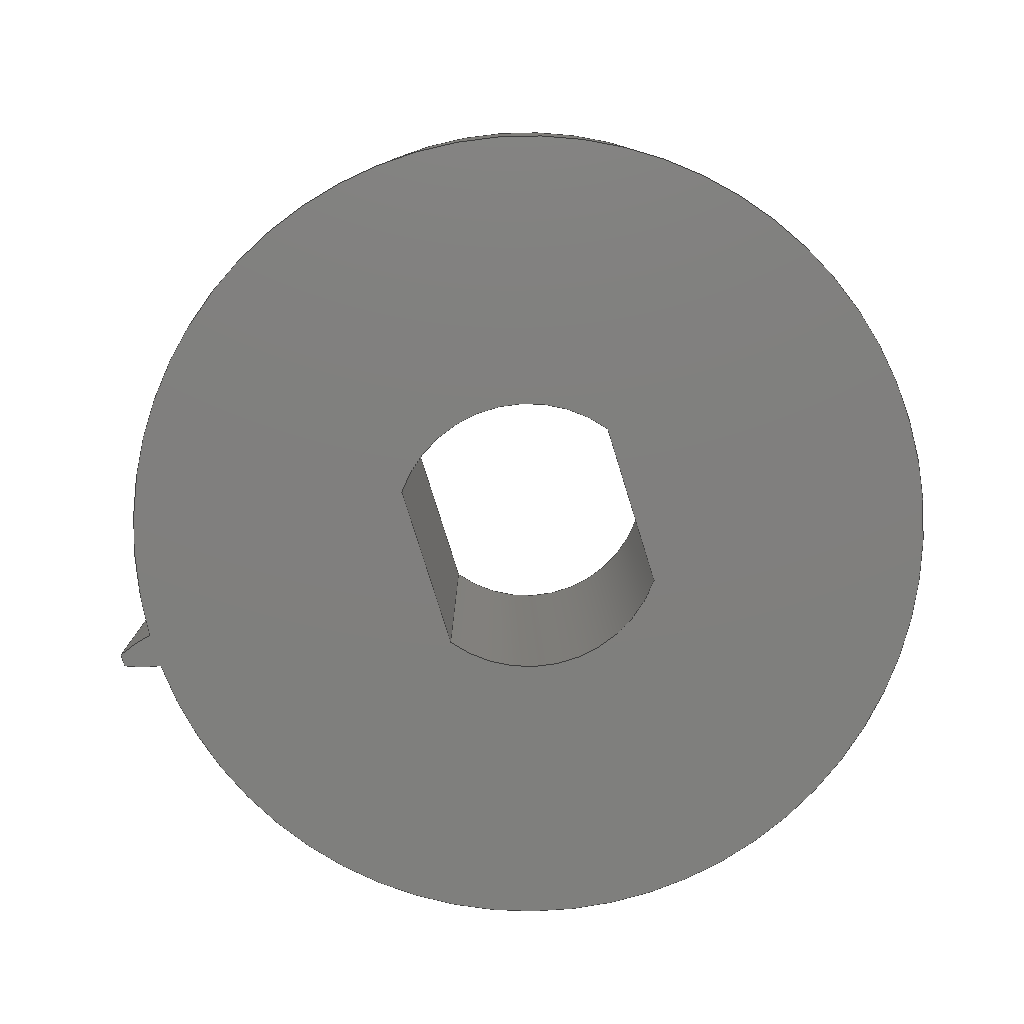
<metadata>
{"format":"step","ext":"step","renderer":"f3d","projection":"perspective","resolution":1024,"background":"white","views":[{"elev":-79.4,"azim":-162.7,"up":"+Z"}]}
</metadata>
<code>
ISO-10303-21;
DATA;
#1=MECHANICAL_DESIGN_GEOMETRIC_PRESENTATION_REPRESENTATION('',(#4),#386);
#2=SHAPE_REPRESENTATION_RELATIONSHIP('SRR','None',#393,#3);
#3=ADVANCED_BREP_SHAPE_REPRESENTATION('',(#5),#385);
#4=STYLED_ITEM('',(#403),#5);
#5=MANIFOLD_SOLID_BREP('Gear (7.71 pitch dia.)',#174);
#6=FACE_BOUND('',#45,.T.);
#7=FACE_BOUND('',#47,.T.);
#8=B_SPLINE_CURVE_WITH_KNOTS('',3,(#299,#300,#301,#302,#303,#304,#305,
#306,#307,#308,#309),.UNSPECIFIED.,.F.,.F.,(4,1,1,1,1,1,1,1,4),(0.05441,
0.08436,0.1273,0.1707,0.2145,
0.2589,0.3037,0.349,0.3948),
 .UNSPECIFIED.);
#9=B_SPLINE_CURVE_WITH_KNOTS('',3,(#313,#314,#315,#316,#317,#318,#319,
#320,#321,#322,#323),.UNSPECIFIED.,.F.,.F.,(4,1,1,1,1,1,1,1,4),(0.05441,
0.08436,0.1273,0.1707,0.2145,
0.2589,0.3037,0.349,0.3948),
 .UNSPECIFIED.);
#10=B_SPLINE_CURVE_WITH_KNOTS('',3,(#349,#350,#351,#352,#353,#354,#355,
#356,#357,#358,#359),.UNSPECIFIED.,.F.,.F.,(4,1,1,1,1,1,1,1,4),(0.05441,
0.08436,0.1273,0.1707,0.2145,
0.2589,0.3037,0.349,0.3948),
 .UNSPECIFIED.);
#11=B_SPLINE_CURVE_WITH_KNOTS('',3,(#363,#364,#365,#366,#367,#368,#369,
#370,#371,#372,#373),.UNSPECIFIED.,.F.,.F.,(4,1,1,1,1,1,1,1,4),(-0.3948,
-0.349,-0.3037,-0.2589,-0.2145,
-0.1707,-0.1273,-0.08436,-0.05441),
 .UNSPECIFIED.);
#12=B_SPLINE_SURFACE_WITH_KNOTS('',3,1,((#275,#276),(#277,#278),(#279,#280),
(#281,#282),(#283,#284),(#285,#286),(#287,#288),(#289,#290),(#291,#292),
(#293,#294),(#295,#296)),.UNSPECIFIED.,.F.,.F.,.F.,(4,1,1,1,1,1,1,1,4),
(2,2),(0.05441,0.08436,0.1273,0.1707,
0.2145,0.2589,0.3037,0.349,
0.3948),(0,3),.UNSPECIFIED.);
#13=B_SPLINE_SURFACE_WITH_KNOTS('',3,1,((#325,#326),(#327,#328),(#329,#330),
(#331,#332),(#333,#334),(#335,#336),(#337,#338),(#339,#340),(#341,#342),
(#343,#344),(#345,#346)),.UNSPECIFIED.,.F.,.F.,.F.,(4,1,1,1,1,1,1,1,4),
(2,2),(-0.3948,-0.349,-0.3037,-0.2589,
-0.2145,-0.1707,-0.1273,-0.08436,
-0.05441),(0,3),.UNSPECIFIED.);
#14=CIRCLE('',#190,1.25);
#15=CIRCLE('',#191,1.25);
#16=CIRCLE('',#194,1.25);
#17=CIRCLE('',#195,1.25);
#18=CIRCLE('',#197,4.009);
#19=CIRCLE('',#198,4.009);
#20=CIRCLE('',#200,3.679);
#21=CIRCLE('',#201,3.679);
#22=CYLINDRICAL_SURFACE('',#189,1.25);
#23=CYLINDRICAL_SURFACE('',#193,1.25);
#24=CYLINDRICAL_SURFACE('',#196,4.009);
#25=CYLINDRICAL_SURFACE('',#199,3.679);
#26=FACE_OUTER_BOUND('',#36,.T.);
#27=FACE_OUTER_BOUND('',#37,.T.);
#28=FACE_OUTER_BOUND('',#38,.T.);
#29=FACE_OUTER_BOUND('',#39,.T.);
#30=FACE_OUTER_BOUND('',#40,.T.);
#31=FACE_OUTER_BOUND('',#41,.T.);
#32=FACE_OUTER_BOUND('',#42,.T.);
#33=FACE_OUTER_BOUND('',#43,.T.);
#34=FACE_OUTER_BOUND('',#44,.T.);
#35=FACE_OUTER_BOUND('',#46,.T.);
#36=EDGE_LOOP('',(#112,#113,#114,#115));
#37=EDGE_LOOP('',(#116,#117,#118,#119));
#38=EDGE_LOOP('',(#120,#121,#122,#123));
#39=EDGE_LOOP('',(#124,#125,#126,#127));
#40=EDGE_LOOP('',(#128,#129,#130,#131));
#41=EDGE_LOOP('',(#132,#133,#134,#135));
#42=EDGE_LOOP('',(#136,#137,#138,#139));
#43=EDGE_LOOP('',(#140,#141,#142,#143));
#44=EDGE_LOOP('',(#144,#145,#146,#147));
#45=EDGE_LOOP('',(#148,#149,#150,#151));
#46=EDGE_LOOP('',(#152,#153,#154,#155));
#47=EDGE_LOOP('',(#156,#157,#158,#159));
#48=LINE('',#254,#60);
#49=LINE('',#256,#61);
#50=LINE('',#258,#62);
#51=LINE('',#259,#63);
#52=LINE('',#264,#64);
#53=LINE('',#268,#65);
#54=LINE('',#270,#66);
#55=LINE('',#271,#67);
#56=LINE('',#311,#68);
#57=LINE('',#324,#69);
#58=LINE('',#361,#70);
#59=LINE('',#374,#71);
#60=VECTOR('',#208,1);
#61=VECTOR('',#209,1);
#62=VECTOR('',#210,1);
#63=VECTOR('',#211,1);
#64=VECTOR('',#216,1);
#65=VECTOR('',#221,1);
#66=VECTOR('',#222,1);
#67=VECTOR('',#223,1);
#68=VECTOR('',#230,1);
#69=VECTOR('',#231,1);
#70=VECTOR('',#232,1);
#71=VECTOR('',#233,1);
#72=VERTEX_POINT('',#252);
#73=VERTEX_POINT('',#253);
#74=VERTEX_POINT('',#255);
#75=VERTEX_POINT('',#257);
#76=VERTEX_POINT('',#261);
#77=VERTEX_POINT('',#263);
#78=VERTEX_POINT('',#267);
#79=VERTEX_POINT('',#269);
#80=VERTEX_POINT('',#297);
#81=VERTEX_POINT('',#298);
#82=VERTEX_POINT('',#310);
#83=VERTEX_POINT('',#312);
#84=VERTEX_POINT('',#347);
#85=VERTEX_POINT('',#348);
#86=VERTEX_POINT('',#360);
#87=VERTEX_POINT('',#362);
#88=EDGE_CURVE('',#72,#73,#48,.T.);
#89=EDGE_CURVE('',#72,#74,#49,.T.);
#90=EDGE_CURVE('',#75,#74,#50,.T.);
#91=EDGE_CURVE('',#73,#75,#51,.T.);
#92=EDGE_CURVE('',#76,#72,#14,.T.);
#93=EDGE_CURVE('',#76,#77,#52,.T.);
#94=EDGE_CURVE('',#74,#77,#15,.T.);
#95=EDGE_CURVE('',#78,#76,#53,.T.);
#96=EDGE_CURVE('',#78,#79,#54,.T.);
#97=EDGE_CURVE('',#77,#79,#55,.T.);
#98=EDGE_CURVE('',#73,#78,#16,.T.);
#99=EDGE_CURVE('',#79,#75,#17,.T.);
#100=EDGE_CURVE('',#80,#81,#8,.T.);
#101=EDGE_CURVE('',#81,#82,#56,.T.);
#102=EDGE_CURVE('',#83,#82,#9,.T.);
#103=EDGE_CURVE('',#80,#83,#57,.T.);
#104=EDGE_CURVE('',#84,#85,#10,.T.);
#105=EDGE_CURVE('',#86,#84,#58,.T.);
#106=EDGE_CURVE('',#87,#86,#11,.T.);
#107=EDGE_CURVE('',#85,#87,#59,.T.);
#108=EDGE_CURVE('',#81,#85,#18,.T.);
#109=EDGE_CURVE('',#82,#87,#19,.T.);
#110=EDGE_CURVE('',#84,#80,#20,.T.);
#111=EDGE_CURVE('',#86,#83,#21,.T.);
#112=ORIENTED_EDGE('',*,*,#88,.F.);
#113=ORIENTED_EDGE('',*,*,#89,.T.);
#114=ORIENTED_EDGE('',*,*,#90,.F.);
#115=ORIENTED_EDGE('',*,*,#91,.F.);
#116=ORIENTED_EDGE('',*,*,#92,.F.);
#117=ORIENTED_EDGE('',*,*,#93,.T.);
#118=ORIENTED_EDGE('',*,*,#94,.F.);
#119=ORIENTED_EDGE('',*,*,#89,.F.);
#120=ORIENTED_EDGE('',*,*,#95,.F.);
#121=ORIENTED_EDGE('',*,*,#96,.T.);
#122=ORIENTED_EDGE('',*,*,#97,.F.);
#123=ORIENTED_EDGE('',*,*,#93,.F.);
#124=ORIENTED_EDGE('',*,*,#98,.F.);
#125=ORIENTED_EDGE('',*,*,#91,.T.);
#126=ORIENTED_EDGE('',*,*,#99,.F.);
#127=ORIENTED_EDGE('',*,*,#96,.F.);
#128=ORIENTED_EDGE('',*,*,#100,.T.);
#129=ORIENTED_EDGE('',*,*,#101,.T.);
#130=ORIENTED_EDGE('',*,*,#102,.F.);
#131=ORIENTED_EDGE('',*,*,#103,.F.);
#132=ORIENTED_EDGE('',*,*,#104,.F.);
#133=ORIENTED_EDGE('',*,*,#105,.F.);
#134=ORIENTED_EDGE('',*,*,#106,.F.);
#135=ORIENTED_EDGE('',*,*,#107,.F.);
#136=ORIENTED_EDGE('',*,*,#108,.T.);
#137=ORIENTED_EDGE('',*,*,#107,.T.);
#138=ORIENTED_EDGE('',*,*,#109,.F.);
#139=ORIENTED_EDGE('',*,*,#101,.F.);
#140=ORIENTED_EDGE('',*,*,#105,.T.);
#141=ORIENTED_EDGE('',*,*,#110,.T.);
#142=ORIENTED_EDGE('',*,*,#103,.T.);
#143=ORIENTED_EDGE('',*,*,#111,.F.);
#144=ORIENTED_EDGE('',*,*,#111,.T.);
#145=ORIENTED_EDGE('',*,*,#102,.T.);
#146=ORIENTED_EDGE('',*,*,#109,.T.);
#147=ORIENTED_EDGE('',*,*,#106,.T.);
#148=ORIENTED_EDGE('',*,*,#90,.T.);
#149=ORIENTED_EDGE('',*,*,#94,.T.);
#150=ORIENTED_EDGE('',*,*,#97,.T.);
#151=ORIENTED_EDGE('',*,*,#99,.T.);
#152=ORIENTED_EDGE('',*,*,#110,.F.);
#153=ORIENTED_EDGE('',*,*,#104,.T.);
#154=ORIENTED_EDGE('',*,*,#108,.F.);
#155=ORIENTED_EDGE('',*,*,#100,.F.);
#156=ORIENTED_EDGE('',*,*,#88,.T.);
#157=ORIENTED_EDGE('',*,*,#98,.T.);
#158=ORIENTED_EDGE('',*,*,#95,.T.);
#159=ORIENTED_EDGE('',*,*,#92,.T.);
#160=PLANE('',#188);
#161=PLANE('',#192);
#162=PLANE('',#202);
#163=PLANE('',#203);
#164=ADVANCED_FACE('',(#26),#160,.F.);
#165=ADVANCED_FACE('',(#27),#22,.F.);
#166=ADVANCED_FACE('',(#28),#161,.F.);
#167=ADVANCED_FACE('',(#29),#23,.F.);
#168=ADVANCED_FACE('',(#30),#12,.T.);
#169=ADVANCED_FACE('',(#31),#13,.T.);
#170=ADVANCED_FACE('',(#32),#24,.T.);
#171=ADVANCED_FACE('',(#33),#25,.T.);
#172=ADVANCED_FACE('',(#34,#6),#162,.T.);
#173=ADVANCED_FACE('',(#35,#7),#163,.F.);
#174=CLOSED_SHELL('',(#164,#165,#166,#167,#168,#169,#170,#171,#172,#173));
#175=DERIVED_UNIT_ELEMENT(#177,1);
#176=DERIVED_UNIT_ELEMENT(#388,3);
#177=(
MASS_UNIT()
NAMED_UNIT(*)
SI_UNIT(.KILO.,.GRAM.)
);
#178=DERIVED_UNIT((#175,#176));
#179=MEASURE_REPRESENTATION_ITEM('density measure',
POSITIVE_RATIO_MEASURE(7850),#178);
#180=PROPERTY_DEFINITION_REPRESENTATION(#185,#182);
#181=PROPERTY_DEFINITION_REPRESENTATION(#186,#183);
#182=REPRESENTATION('material name',(#184),#385);
#183=REPRESENTATION('density',(#179),#385);
#184=DESCRIPTIVE_REPRESENTATION_ITEM('Steel','Steel');
#185=PROPERTY_DEFINITION('material property','material name',#395);
#186=PROPERTY_DEFINITION('material property','density of part',#395);
#187=AXIS2_PLACEMENT_3D('placement',#250,#204,#205);
#188=AXIS2_PLACEMENT_3D('',#251,#206,#207);
#189=AXIS2_PLACEMENT_3D('',#260,#212,#213);
#190=AXIS2_PLACEMENT_3D('',#262,#214,#215);
#191=AXIS2_PLACEMENT_3D('',#265,#217,#218);
#192=AXIS2_PLACEMENT_3D('',#266,#219,#220);
#193=AXIS2_PLACEMENT_3D('',#272,#224,#225);
#194=AXIS2_PLACEMENT_3D('',#273,#226,#227);
#195=AXIS2_PLACEMENT_3D('',#274,#228,#229);
#196=AXIS2_PLACEMENT_3D('',#375,#234,#235);
#197=AXIS2_PLACEMENT_3D('',#376,#236,#237);
#198=AXIS2_PLACEMENT_3D('',#377,#238,#239);
#199=AXIS2_PLACEMENT_3D('',#378,#240,#241);
#200=AXIS2_PLACEMENT_3D('',#379,#242,#243);
#201=AXIS2_PLACEMENT_3D('',#380,#244,#245);
#202=AXIS2_PLACEMENT_3D('',#381,#246,#247);
#203=AXIS2_PLACEMENT_3D('',#382,#248,#249);
#204=DIRECTION('axis',(0,0,1));
#205=DIRECTION('refdir',(1,0,0));
#206=DIRECTION('center_axis',(1,0,0));
#207=DIRECTION('ref_axis',(0,1,0));
#208=DIRECTION('',(0,1,0));
#209=DIRECTION('',(0,0,1));
#210=DIRECTION('',(0,-1,0));
#211=DIRECTION('',(0,0,1));
#212=DIRECTION('center_axis',(0,0,1));
#213=DIRECTION('ref_axis',(-0.8,-0.6,0));
#214=DIRECTION('center_axis',(0,0,1));
#215=DIRECTION('ref_axis',(-0.8,-0.6,0));
#216=DIRECTION('',(0,0,1));
#217=DIRECTION('center_axis',(0,0,-1));
#218=DIRECTION('ref_axis',(-0.8,-0.6,0));
#219=DIRECTION('center_axis',(-1,0,0));
#220=DIRECTION('ref_axis',(0,-1,0));
#221=DIRECTION('',(0,-1,0));
#222=DIRECTION('',(0,0,1));
#223=DIRECTION('',(0,1,0));
#224=DIRECTION('center_axis',(0,0,1));
#225=DIRECTION('ref_axis',(0.8,0.6,0));
#226=DIRECTION('center_axis',(0,0,1));
#227=DIRECTION('ref_axis',(0.8,0.6,0));
#228=DIRECTION('center_axis',(0,0,-1));
#229=DIRECTION('ref_axis',(0.8,0.6,0));
#230=DIRECTION('',(0,0,1));
#231=DIRECTION('',(0,0,1));
#232=DIRECTION('',(0,0,-1));
#233=DIRECTION('',(0,0,1));
#234=DIRECTION('center_axis',(0,0,1));
#235=DIRECTION('ref_axis',(0.9999,-0.01391,0));
#236=DIRECTION('center_axis',(0,0,1));
#237=DIRECTION('ref_axis',(0.9999,-0.01391,0));
#238=DIRECTION('center_axis',(0,0,1));
#239=DIRECTION('ref_axis',(0.9999,-0.01391,0));
#240=DIRECTION('center_axis',(0,0,1));
#241=DIRECTION('ref_axis',(-1,1.225e-16,0));
#242=DIRECTION('center_axis',(0,0,1));
#243=DIRECTION('ref_axis',(1,0,0));
#244=DIRECTION('center_axis',(0,0,1));
#245=DIRECTION('ref_axis',(1,0,0));
#246=DIRECTION('center_axis',(0,0,1));
#247=DIRECTION('ref_axis',(1,0,0));
#248=DIRECTION('center_axis',(0,0,1));
#249=DIRECTION('ref_axis',(1,0,0));
#250=CARTESIAN_POINT('',(0,0,0));
#251=CARTESIAN_POINT('Origin',(1,-0.75,0));
#252=CARTESIAN_POINT('',(1,-0.75,0));
#253=CARTESIAN_POINT('',(1,0.75,0));
#254=CARTESIAN_POINT('',(1,-0.375,0));
#255=CARTESIAN_POINT('',(1,-0.75,3));
#256=CARTESIAN_POINT('',(1,-0.75,0));
#257=CARTESIAN_POINT('',(1,0.75,3));
#258=CARTESIAN_POINT('',(1,-0.375,3));
#259=CARTESIAN_POINT('',(1,0.75,0));
#260=CARTESIAN_POINT('Origin',(0,0,0));
#261=CARTESIAN_POINT('',(-1,-0.75,0));
#262=CARTESIAN_POINT('Origin',(0,0,0));
#263=CARTESIAN_POINT('',(-1,-0.75,3));
#264=CARTESIAN_POINT('',(-1,-0.75,0));
#265=CARTESIAN_POINT('Origin',(0,0,3));
#266=CARTESIAN_POINT('Origin',(-1,0.75,0));
#267=CARTESIAN_POINT('',(-1,0.75,0));
#268=CARTESIAN_POINT('',(-1,0.375,0));
#269=CARTESIAN_POINT('',(-1,0.75,3));
#270=CARTESIAN_POINT('',(-1,0.75,0));
#271=CARTESIAN_POINT('',(-1,0.375,3));
#272=CARTESIAN_POINT('Origin',(0,0,0));
#273=CARTESIAN_POINT('Origin',(0,0,0));
#274=CARTESIAN_POINT('Origin',(0,0,3));
#275=CARTESIAN_POINT('Ctrl Pts',(3.675,-0.1555,0));
#276=CARTESIAN_POINT('Ctrl Pts',(3.675,-0.1555,3));
#277=CARTESIAN_POINT('Ctrl Pts',(3.685,-0.1542,0));
#278=CARTESIAN_POINT('Ctrl Pts',(3.685,-0.1542,3));
#279=CARTESIAN_POINT('Ctrl Pts',(3.709,-0.1503,0));
#280=CARTESIAN_POINT('Ctrl Pts',(3.709,-0.1503,3));
#281=CARTESIAN_POINT('Ctrl Pts',(3.747,-0.1428,0));
#282=CARTESIAN_POINT('Ctrl Pts',(3.747,-0.1428,3));
#283=CARTESIAN_POINT('Ctrl Pts',(3.789,-0.1323,0));
#284=CARTESIAN_POINT('Ctrl Pts',(3.789,-0.1323,3));
#285=CARTESIAN_POINT('Ctrl Pts',(3.831,-0.1201,0));
#286=CARTESIAN_POINT('Ctrl Pts',(3.831,-0.1201,3));
#287=CARTESIAN_POINT('Ctrl Pts',(3.874,-0.1063,0));
#288=CARTESIAN_POINT('Ctrl Pts',(3.874,-0.1063,3));
#289=CARTESIAN_POINT('Ctrl Pts',(3.916,-0.09088,0));
#290=CARTESIAN_POINT('Ctrl Pts',(3.916,-0.09088,3));
#291=CARTESIAN_POINT('Ctrl Pts',(3.958,-0.07414,0));
#292=CARTESIAN_POINT('Ctrl Pts',(3.958,-0.07414,3));
#293=CARTESIAN_POINT('Ctrl Pts',(3.986,-0.06191,0));
#294=CARTESIAN_POINT('Ctrl Pts',(3.986,-0.06191,3));
#295=CARTESIAN_POINT('Ctrl Pts',(4,-0.05577,0));
#296=CARTESIAN_POINT('Ctrl Pts',(4,-0.05577,3));
#297=CARTESIAN_POINT('',(3.675,-0.1555,0));
#298=CARTESIAN_POINT('',(4,-0.05577,0));
#299=CARTESIAN_POINT('Ctrl Pts',(3.675,-0.1555,0));
#300=CARTESIAN_POINT('Ctrl Pts',(3.685,-0.1542,0));
#301=CARTESIAN_POINT('Ctrl Pts',(3.709,-0.1503,0));
#302=CARTESIAN_POINT('Ctrl Pts',(3.747,-0.1428,0));
#303=CARTESIAN_POINT('Ctrl Pts',(3.789,-0.1323,0));
#304=CARTESIAN_POINT('Ctrl Pts',(3.831,-0.1201,0));
#305=CARTESIAN_POINT('Ctrl Pts',(3.874,-0.1063,0));
#306=CARTESIAN_POINT('Ctrl Pts',(3.916,-0.09088,0));
#307=CARTESIAN_POINT('Ctrl Pts',(3.958,-0.07414,0));
#308=CARTESIAN_POINT('Ctrl Pts',(3.986,-0.06191,0));
#309=CARTESIAN_POINT('Ctrl Pts',(4,-0.05577,0));
#310=CARTESIAN_POINT('',(4,-0.05577,3));
#311=CARTESIAN_POINT('',(4,-0.05577,0));
#312=CARTESIAN_POINT('',(3.675,-0.1555,3));
#313=CARTESIAN_POINT('Ctrl Pts',(3.675,-0.1555,3));
#314=CARTESIAN_POINT('Ctrl Pts',(3.685,-0.1542,3));
#315=CARTESIAN_POINT('Ctrl Pts',(3.709,-0.1503,3));
#316=CARTESIAN_POINT('Ctrl Pts',(3.747,-0.1428,3));
#317=CARTESIAN_POINT('Ctrl Pts',(3.789,-0.1323,3));
#318=CARTESIAN_POINT('Ctrl Pts',(3.831,-0.1201,3));
#319=CARTESIAN_POINT('Ctrl Pts',(3.874,-0.1063,3));
#320=CARTESIAN_POINT('Ctrl Pts',(3.916,-0.09088,3));
#321=CARTESIAN_POINT('Ctrl Pts',(3.958,-0.07414,3));
#322=CARTESIAN_POINT('Ctrl Pts',(3.986,-0.06191,3));
#323=CARTESIAN_POINT('Ctrl Pts',(4,-0.05577,3));
#324=CARTESIAN_POINT('',(3.675,-0.1555,0));
#325=CARTESIAN_POINT('Ctrl Pts',(4,0.05577,0));
#326=CARTESIAN_POINT('Ctrl Pts',(4,0.05577,3));
#327=CARTESIAN_POINT('Ctrl Pts',(3.986,0.06191,0));
#328=CARTESIAN_POINT('Ctrl Pts',(3.986,0.06191,3));
#329=CARTESIAN_POINT('Ctrl Pts',(3.958,0.07414,0));
#330=CARTESIAN_POINT('Ctrl Pts',(3.958,0.07414,3));
#331=CARTESIAN_POINT('Ctrl Pts',(3.916,0.09088,0));
#332=CARTESIAN_POINT('Ctrl Pts',(3.916,0.09088,3));
#333=CARTESIAN_POINT('Ctrl Pts',(3.874,0.1063,0));
#334=CARTESIAN_POINT('Ctrl Pts',(3.874,0.1063,3));
#335=CARTESIAN_POINT('Ctrl Pts',(3.831,0.1201,0));
#336=CARTESIAN_POINT('Ctrl Pts',(3.831,0.1201,3));
#337=CARTESIAN_POINT('Ctrl Pts',(3.789,0.1323,0));
#338=CARTESIAN_POINT('Ctrl Pts',(3.789,0.1323,3));
#339=CARTESIAN_POINT('Ctrl Pts',(3.747,0.1428,0));
#340=CARTESIAN_POINT('Ctrl Pts',(3.747,0.1428,3));
#341=CARTESIAN_POINT('Ctrl Pts',(3.709,0.1503,0));
#342=CARTESIAN_POINT('Ctrl Pts',(3.709,0.1503,3));
#343=CARTESIAN_POINT('Ctrl Pts',(3.685,0.1542,0));
#344=CARTESIAN_POINT('Ctrl Pts',(3.685,0.1542,3));
#345=CARTESIAN_POINT('Ctrl Pts',(3.675,0.1555,0));
#346=CARTESIAN_POINT('Ctrl Pts',(3.675,0.1555,3));
#347=CARTESIAN_POINT('',(3.675,0.1555,0));
#348=CARTESIAN_POINT('',(4,0.05577,0));
#349=CARTESIAN_POINT('Ctrl Pts',(3.675,0.1555,0));
#350=CARTESIAN_POINT('Ctrl Pts',(3.685,0.1542,0));
#351=CARTESIAN_POINT('Ctrl Pts',(3.709,0.1503,0));
#352=CARTESIAN_POINT('Ctrl Pts',(3.747,0.1428,0));
#353=CARTESIAN_POINT('Ctrl Pts',(3.789,0.1323,0));
#354=CARTESIAN_POINT('Ctrl Pts',(3.831,0.1201,0));
#355=CARTESIAN_POINT('Ctrl Pts',(3.874,0.1063,0));
#356=CARTESIAN_POINT('Ctrl Pts',(3.916,0.09088,0));
#357=CARTESIAN_POINT('Ctrl Pts',(3.958,0.07414,0));
#358=CARTESIAN_POINT('Ctrl Pts',(3.986,0.06191,0));
#359=CARTESIAN_POINT('Ctrl Pts',(4,0.05577,0));
#360=CARTESIAN_POINT('',(3.675,0.1555,3));
#361=CARTESIAN_POINT('',(3.675,0.1555,0));
#362=CARTESIAN_POINT('',(4,0.05577,3));
#363=CARTESIAN_POINT('Ctrl Pts',(4,0.05577,3));
#364=CARTESIAN_POINT('Ctrl Pts',(3.986,0.06191,3));
#365=CARTESIAN_POINT('Ctrl Pts',(3.958,0.07414,3));
#366=CARTESIAN_POINT('Ctrl Pts',(3.916,0.09088,3));
#367=CARTESIAN_POINT('Ctrl Pts',(3.874,0.1063,3));
#368=CARTESIAN_POINT('Ctrl Pts',(3.831,0.1201,3));
#369=CARTESIAN_POINT('Ctrl Pts',(3.789,0.1323,3));
#370=CARTESIAN_POINT('Ctrl Pts',(3.747,0.1428,3));
#371=CARTESIAN_POINT('Ctrl Pts',(3.709,0.1503,3));
#372=CARTESIAN_POINT('Ctrl Pts',(3.685,0.1542,3));
#373=CARTESIAN_POINT('Ctrl Pts',(3.675,0.1555,3));
#374=CARTESIAN_POINT('',(4,0.05577,0));
#375=CARTESIAN_POINT('Origin',(-0.008972,0,0));
#376=CARTESIAN_POINT('Origin',(-0.008972,0,0));
#377=CARTESIAN_POINT('Origin',(-0.008972,0,3));
#378=CARTESIAN_POINT('Origin',(0,0,0));
#379=CARTESIAN_POINT('Origin',(0,0,0));
#380=CARTESIAN_POINT('Origin',(0,0,3));
#381=CARTESIAN_POINT('Origin',(0,0,3));
#382=CARTESIAN_POINT('Origin',(0,0,0));
#383=UNCERTAINTY_MEASURE_WITH_UNIT(LENGTH_MEASURE(0.001),#387,
'DISTANCE_ACCURACY_VALUE',
'Maximum model space distance between geometric entities at asserted c
onnectivities');
#384=UNCERTAINTY_MEASURE_WITH_UNIT(LENGTH_MEASURE(0.001),#387,
'DISTANCE_ACCURACY_VALUE',
'Maximum model space distance between geometric entities at asserted c
onnectivities');
#385=(
GEOMETRIC_REPRESENTATION_CONTEXT(3)
GLOBAL_UNCERTAINTY_ASSIGNED_CONTEXT((#383))
GLOBAL_UNIT_ASSIGNED_CONTEXT((#387,#389,#390))
REPRESENTATION_CONTEXT('','3D')
);
#386=(
GEOMETRIC_REPRESENTATION_CONTEXT(3)
GLOBAL_UNCERTAINTY_ASSIGNED_CONTEXT((#384))
GLOBAL_UNIT_ASSIGNED_CONTEXT((#387,#389,#390))
REPRESENTATION_CONTEXT('','3D')
);
#387=(
LENGTH_UNIT()
NAMED_UNIT(*)
SI_UNIT(.CENTI.,.METRE.)
);
#388=(
LENGTH_UNIT()
NAMED_UNIT(*)
SI_UNIT($,.METRE.)
);
#389=(
NAMED_UNIT(*)
PLANE_ANGLE_UNIT()
SI_UNIT($,.RADIAN.)
);
#390=(
NAMED_UNIT(*)
SI_UNIT($,.STERADIAN.)
SOLID_ANGLE_UNIT()
);
#391=SHAPE_DEFINITION_REPRESENTATION(#392,#393);
#392=PRODUCT_DEFINITION_SHAPE('',$,#395);
#393=SHAPE_REPRESENTATION('',(#187),#385);
#394=PRODUCT_DEFINITION_CONTEXT('part definition',#399,'design');
#395=PRODUCT_DEFINITION('Gear_1','Gear_1',#396,#394);
#396=PRODUCT_DEFINITION_FORMATION('',$,#401);
#397=PRODUCT_RELATED_PRODUCT_CATEGORY('Gear_1','Gear_1',(#401));
#398=APPLICATION_PROTOCOL_DEFINITION('international standard',
'automotive_design',2009,#399);
#399=APPLICATION_CONTEXT(
'Core Data for Automotive Mechanical Design Process');
#400=PRODUCT_CONTEXT('part definition',#399,'mechanical');
#401=PRODUCT('Gear_1','Gear_1',$,(#400));
#402=PRESENTATION_STYLE_ASSIGNMENT((#404));
#403=PRESENTATION_STYLE_ASSIGNMENT((#405));
#404=SURFACE_STYLE_USAGE(.BOTH.,#406);
#405=SURFACE_STYLE_USAGE(.BOTH.,#407);
#406=SURFACE_SIDE_STYLE('',(#408));
#407=SURFACE_SIDE_STYLE('',(#409));
#408=SURFACE_STYLE_FILL_AREA(#410);
#409=SURFACE_STYLE_FILL_AREA(#411);
#410=FILL_AREA_STYLE('Steel - Satin',(#412));
#411=FILL_AREA_STYLE('Steel - Rough',(#413));
#412=FILL_AREA_STYLE_COLOUR('Steel - Satin',#414);
#413=FILL_AREA_STYLE_COLOUR('Steel - Rough',#415);
#414=COLOUR_RGB('Steel - Satin',0.6275,0.6275,0.6275);
#415=COLOUR_RGB('Steel - Rough',0.6275,0.6275,0.6275);
ENDSEC;
END-ISO-10303-21;

</code>
